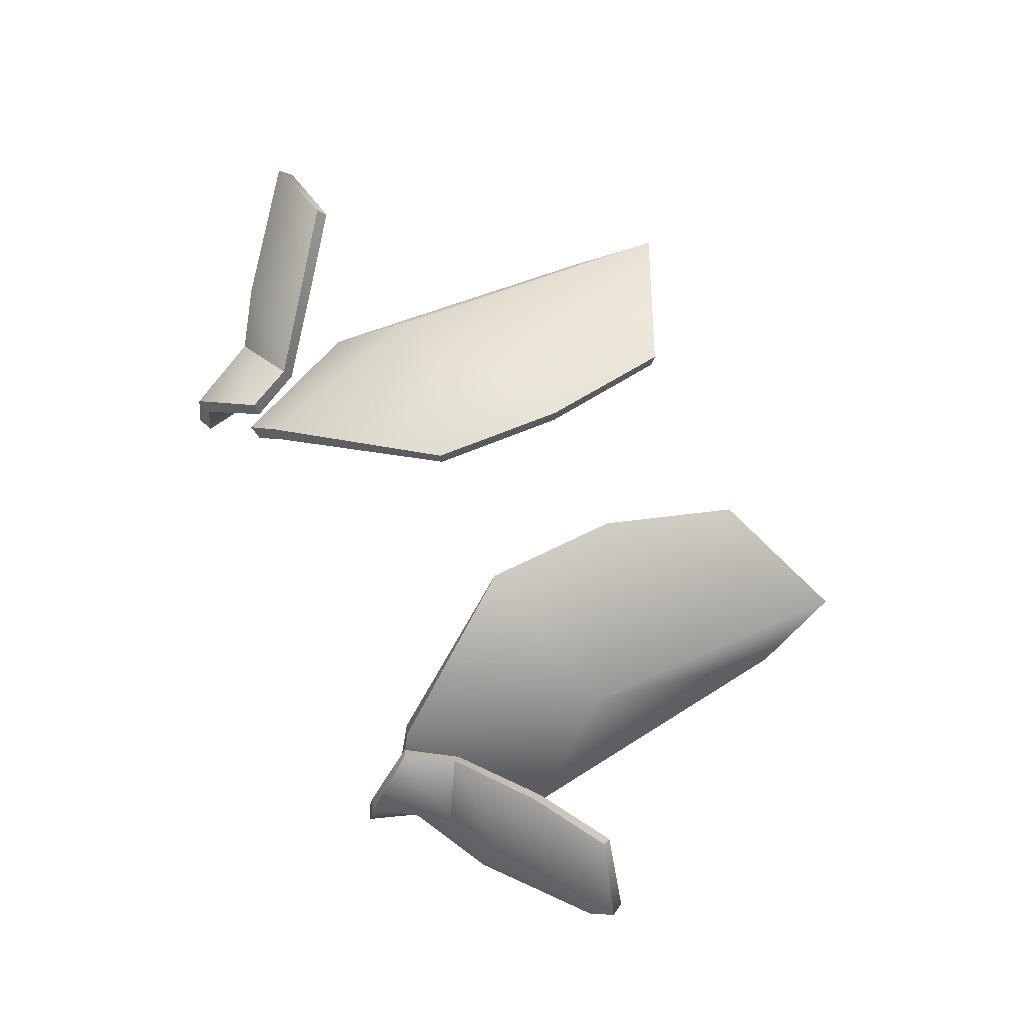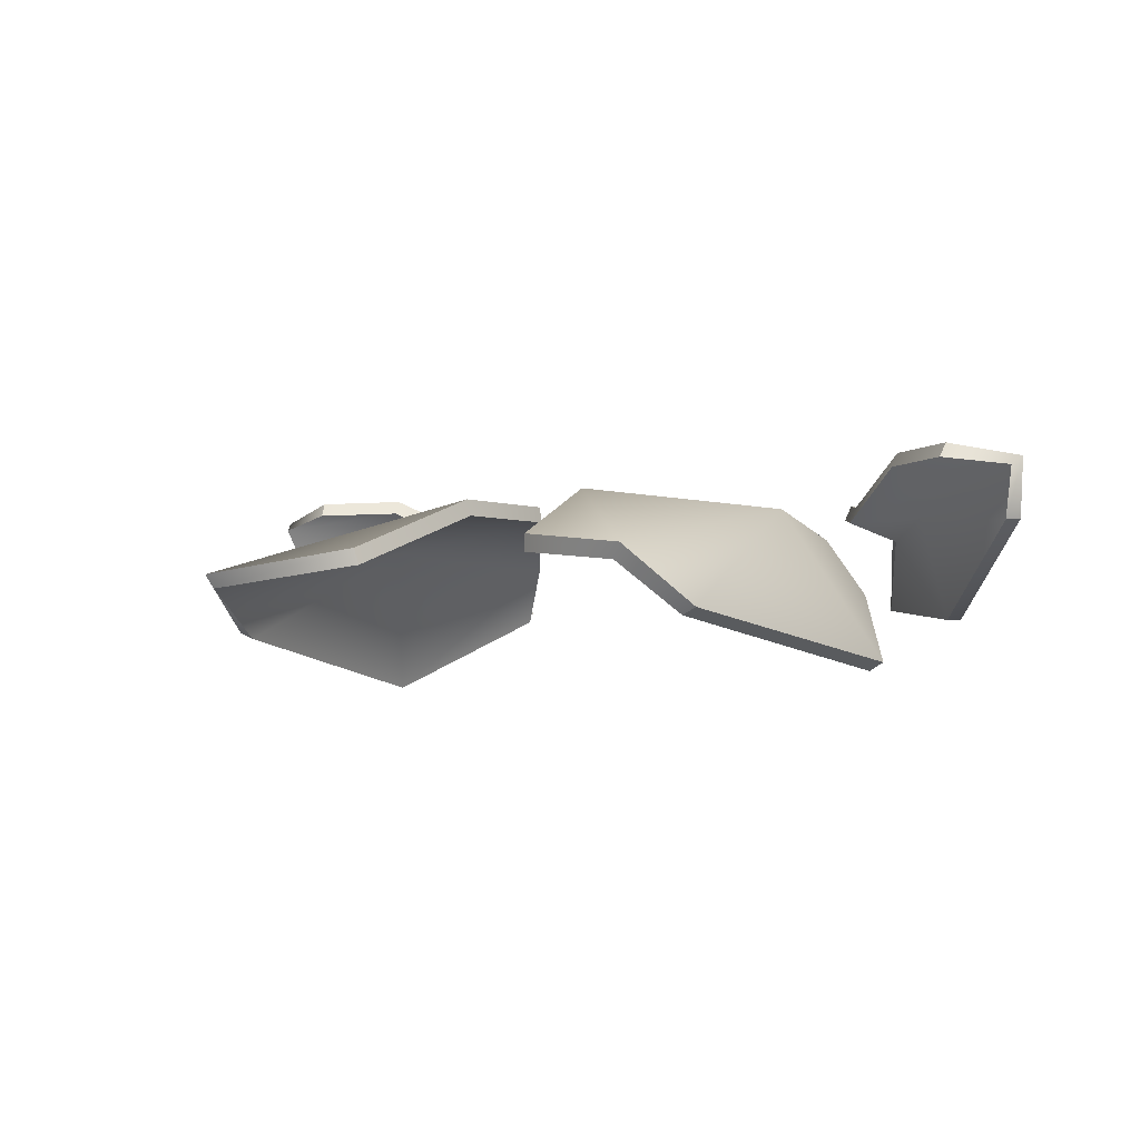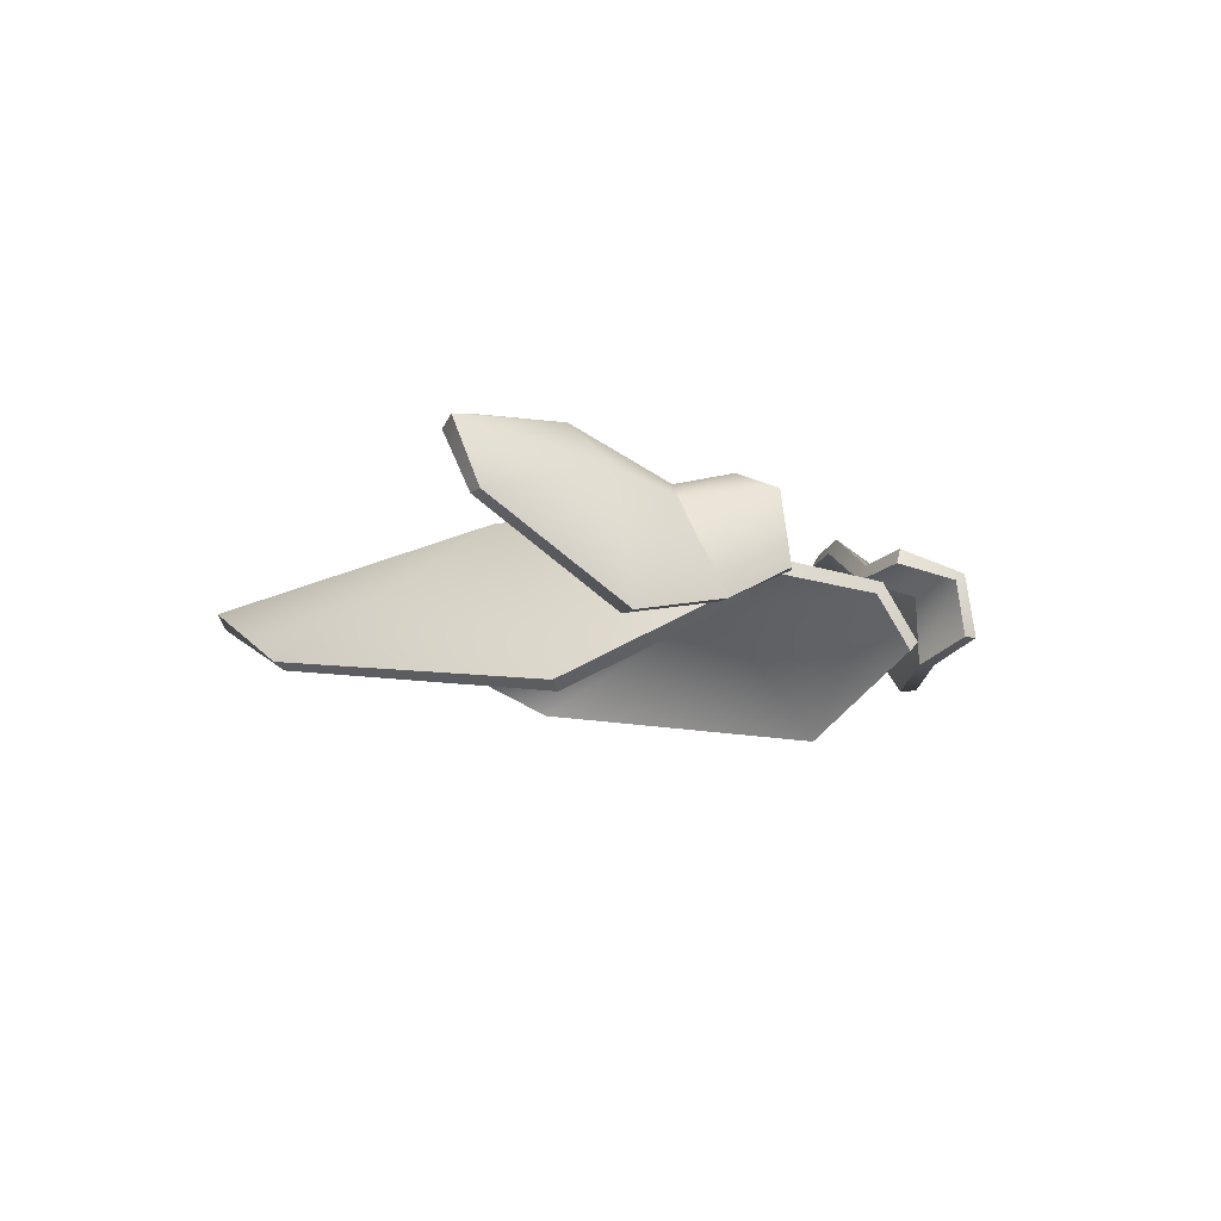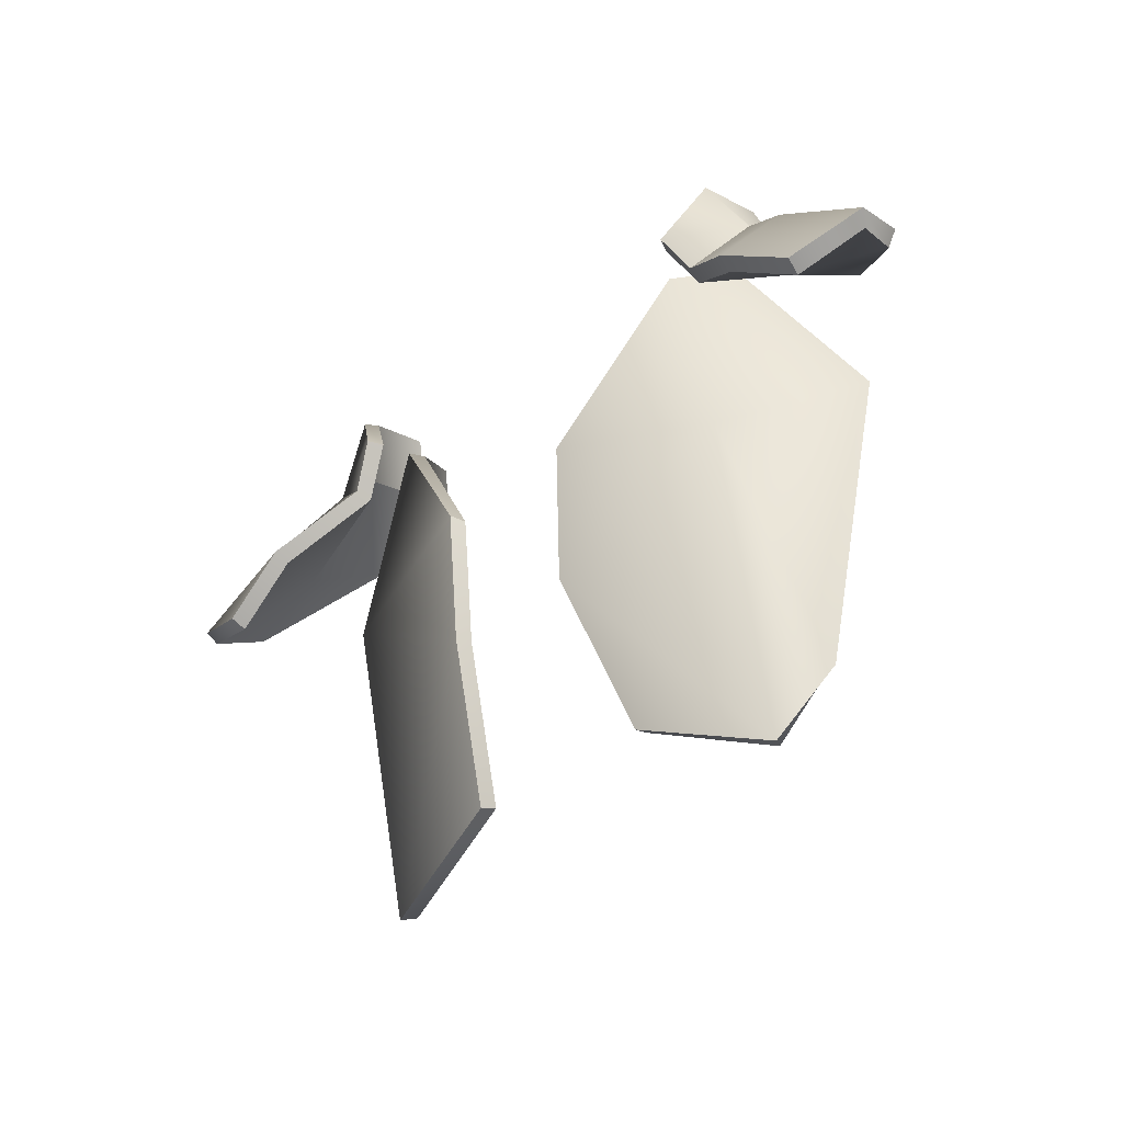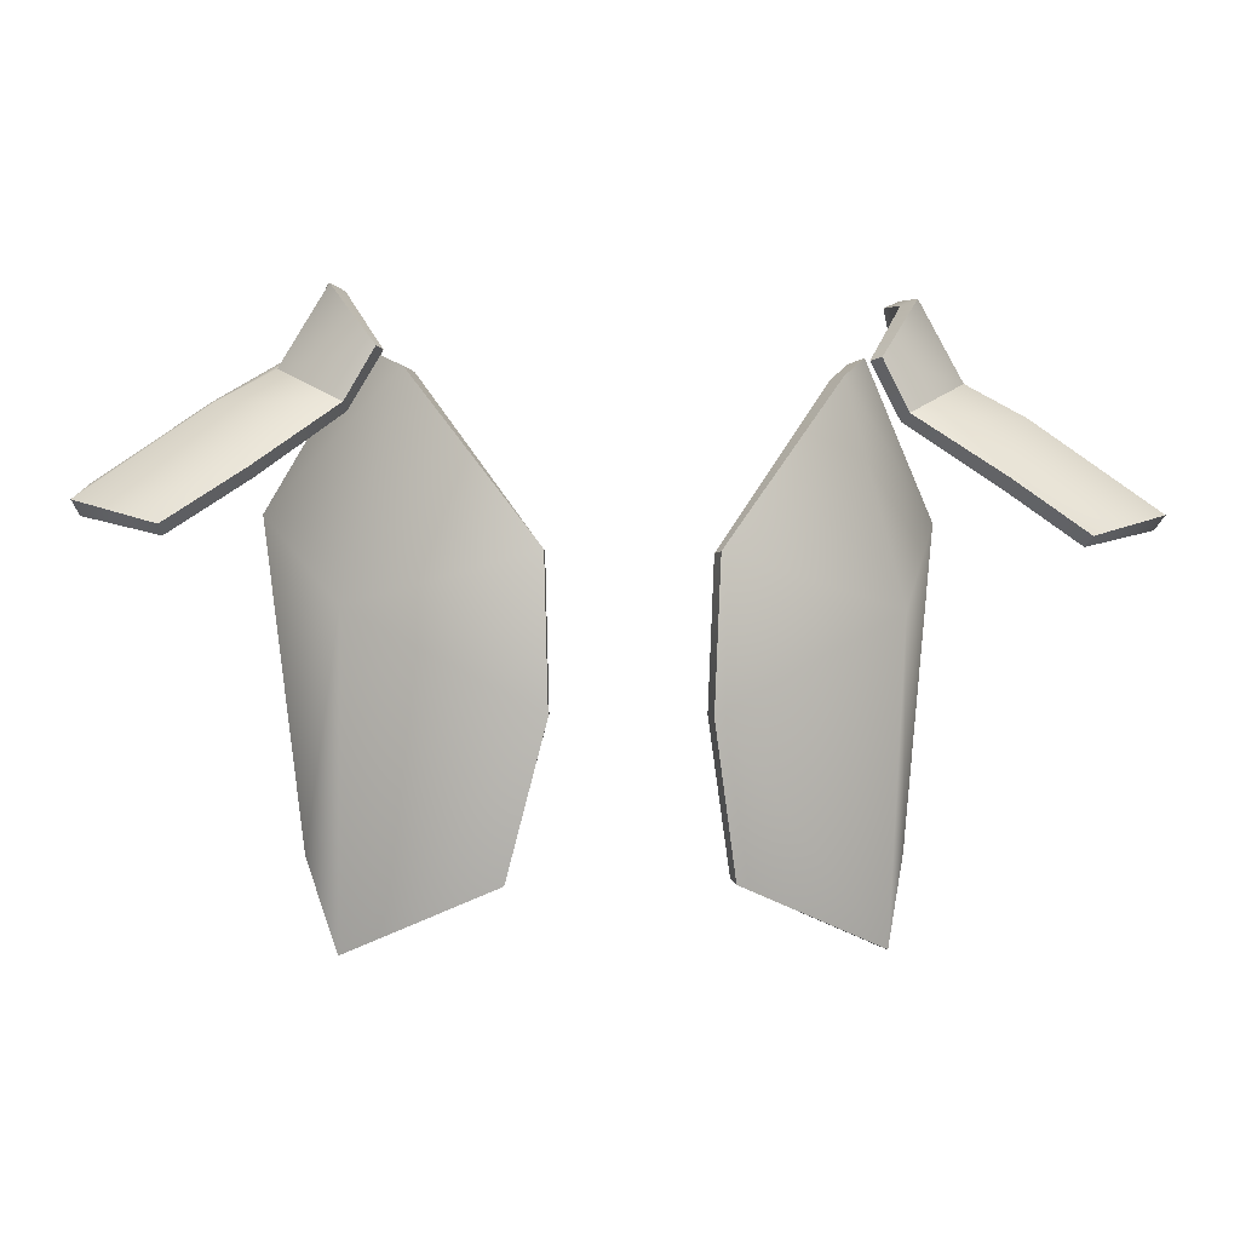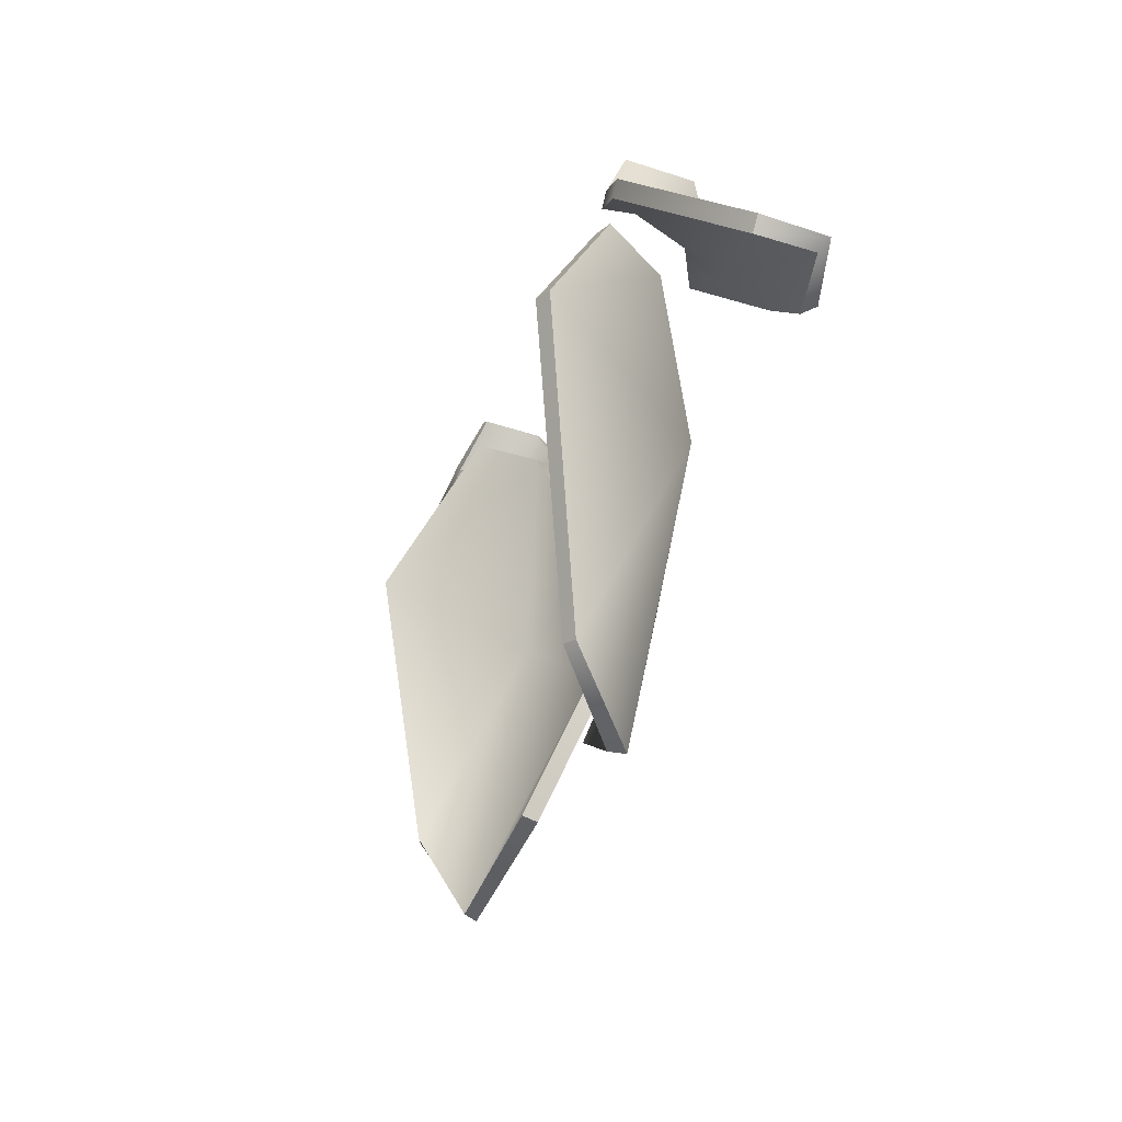
<metadata>
{"format":"obj","ext":"obj","renderer":"f3d","projection":"perspective","resolution":1024,"background":"white","views":[{"elev":76.7,"azim":65.9,"up":"+Y"},{"elev":-6.2,"azim":-146.6,"up":"+Y"},{"elev":-7.9,"azim":-63.9,"up":"+Y"},{"elev":-33.9,"azim":-133.5,"up":"+Z"},{"elev":-3.2,"azim":171.9,"up":"+Z"},{"elev":-26.0,"azim":73.4,"up":"+Z"}]}
</metadata>
<code>
v 0.006485 0.000652 -0.001718
v 0.007151 -0.002367 -0.007384
v 0.008191 -0.003279 0.0006877
v 0.006414 -0.001002 -0.009591
v 0.001874 0.001279 -0.004184
v 0.002688 -0.0003857 -0.008019
v 0.002001 0.001499 -0.0004693
v 0.005087 0.0004854 0.003726
v 0.005956 -0.001091 0.004398
v -0.007151 -0.002367 -0.007384
v -0.006485 0.000652 -0.001718
v -0.008191 -0.003279 0.0006877
v -0.006414 -0.001002 -0.009591
v -0.001874 0.001279 -0.004184
v -0.002688 -0.0003857 -0.008019
v -0.002001 0.001499 -0.0004693
v -0.005087 0.0004854 0.003726
v -0.005956 -0.001091 0.004398
v 0.009349 -0.002028 0.003197
v 0.007895 0.0005976 0.003571
v 0.00927 0.001095 0.002718
v 0.007173 -0.001582 0.004445
v 0.006445 0.001194 0.002786
v 0.008468 0.002354 0.001187
v 0.01227 0.001846 0.0004519
v 0.01041 0.00228 -9.065e-05
v 0.01197 0.0002991 0.0009691
v -0.007895 0.0005976 0.003571
v -0.009349 -0.002028 0.003197
v -0.00927 0.001095 0.002718
v -0.007173 -0.001582 0.004445
v -0.006445 0.001194 0.002786
v -0.008468 0.002354 0.001187
v -0.01227 0.001846 0.0004519
v -0.01041 0.00228 -9.065e-05
v -0.01197 0.0002991 0.0009691
v 0.007895 0.0005976 0.003571
v 0.00574 0.001466 0.004013
v 0.006445 0.001194 0.002786
v 0.006752 0.0008247 0.005495
v 0.007173 -0.001582 0.004445
v 0.006779 -0.0009454 0.005761
v -0.00574 0.001466 0.004013
v -0.007895 0.0005976 0.003571
v -0.006445 0.001194 0.002786
v -0.006752 0.0008247 0.005495
v -0.007173 -0.001582 0.004445
v -0.006779 -0.0009454 0.005761
v 0.006753 -0.002543 -0.007344
v 0.006223 0.0002847 -0.001704
v 0.007815 -0.003502 0.0006386
v 0.006185 -0.001382 -0.009492
v 0.004809 0.0001404 0.003648
v 0.005604 -0.001339 0.004292
v 0.001801 0.0008287 -0.004113
v 0.006185 -0.001382 -0.009492
v 0.00262 -0.0008265 -0.007899
v 0.001924 0.001044 -0.000479
v 0.004809 0.0001404 0.003648
v -0.006223 0.0002847 -0.001704
v -0.006753 -0.002543 -0.007344
v -0.007815 -0.003502 0.0006386
v -0.006185 -0.001382 -0.009492
v -0.004809 0.0001404 0.003648
v -0.001924 0.001044 -0.000479
v -0.001801 0.0008287 -0.004113
v -0.006185 -0.001382 -0.009492
v -0.00262 -0.0008265 -0.007899
v -0.005604 -0.001339 0.004292
v 0.007128 0.0003299 0.003966
v 0.00912 -0.002057 0.002806
v 0.009038 0.0005622 0.001303
v 0.006864 -0.001595 0.004122
v 0.006348 0.0007716 0.002627
v 0.008408 0.001956 0.0009592
v 0.01209 0.001592 0.0001216
v 0.01172 0.0002592 0.000599
v 0.01209 0.001592 0.0001216
v 0.01032 0.001883 -0.0003105
v -0.00912 -0.002057 0.002806
v -0.007128 0.0003299 0.003966
v -0.009038 0.0005622 0.001303
v -0.006864 -0.001595 0.004122
v -0.006348 0.0007716 0.002627
v -0.008408 0.001956 0.0009592
v -0.01209 0.001592 0.0001216
v -0.01032 0.001883 -0.0003105
v -0.01172 0.0002592 0.000599
v 0.005552 0.001051 0.003981
v 0.007128 0.0003299 0.003966
v 0.006348 0.0007716 0.002627
v 0.006392 0.0006083 0.005359
v 0.006392 0.0006083 0.005359
v 0.006864 -0.001595 0.004122
v 0.006381 -0.0009466 0.005581
v -0.007128 0.0003299 0.003966
v -0.005552 0.001051 0.003981
v -0.006348 0.0007716 0.002627
v -0.006392 0.0006083 0.005359
v -0.006864 -0.001595 0.004122
v -0.006392 0.0006083 0.005359
v -0.006381 -0.0009466 0.005581
v 0.001874 0.001279 -0.004184
v 0.00262 -0.0008265 -0.007899
v 0.002688 -0.0003857 -0.008019
v 0.001801 0.0008287 -0.004113
v 0.002001 0.001499 -0.0004693
v 0.001924 0.001044 -0.000479
v -0.00262 -0.0008265 -0.007899
v -0.001874 0.001279 -0.004184
v -0.002688 -0.0003857 -0.008019
v -0.00262 -0.0008265 -0.007899
v -0.001801 0.0008287 -0.004113
v -0.001801 0.0008287 -0.004113
v -0.002001 0.001499 -0.0004693
v -0.001924 0.001044 -0.000479
v 0.006752 0.0008247 0.005495
v 0.005552 0.001051 0.003981
v 0.00574 0.001466 0.004013
v 0.006392 0.0006083 0.005359
v 0.006779 -0.0009454 0.005761
v 0.006392 0.0006083 0.005359
v 0.006381 -0.0009466 0.005581
v -0.005552 0.001051 0.003981
v -0.006752 0.0008247 0.005495
v -0.00574 0.001466 0.004013
v -0.005552 0.001051 0.003981
v -0.006392 0.0006083 0.005359
v -0.006779 -0.0009454 0.005761
v -0.006381 -0.0009466 0.005581
v 0.006414 -0.001002 -0.009591
v 0.006753 -0.002543 -0.007344
v 0.007151 -0.002367 -0.007384
v 0.006185 -0.001382 -0.009492
v 0.002688 -0.0003857 -0.008019
v 0.006185 -0.001382 -0.009492
v 0.00262 -0.0008265 -0.007899
v -0.006753 -0.002543 -0.007344
v -0.006414 -0.001002 -0.009591
v -0.007151 -0.002367 -0.007384
v -0.006185 -0.001382 -0.009492
v -0.006185 -0.001382 -0.009492
v -0.002688 -0.0003857 -0.008019
v -0.00262 -0.0008265 -0.007899
v 0.007173 -0.001582 0.004445
v 0.006381 -0.0009466 0.005581
v 0.006779 -0.0009454 0.005761
v 0.006864 -0.001595 0.004122
v 0.009349 -0.002028 0.003197
v 0.00912 -0.002057 0.002806
v 0.01197 0.0002991 0.0009691
v 0.01172 0.0002592 0.000599
v -0.006381 -0.0009466 0.005581
v -0.007173 -0.001582 0.004445
v -0.006779 -0.0009454 0.005761
v -0.006864 -0.001595 0.004122
v -0.009349 -0.002028 0.003197
v -0.00912 -0.002057 0.002806
v -0.01197 0.0002991 0.0009691
v -0.01172 0.0002592 0.000599
v 0.008191 -0.003279 0.0006877
v 0.005604 -0.001339 0.004292
v 0.005956 -0.001091 0.004398
v 0.007815 -0.003502 0.0006386
v -0.005604 -0.001339 0.004292
v -0.008191 -0.003279 0.0006877
v -0.005956 -0.001091 0.004398
v -0.007815 -0.003502 0.0006386
v 0.00574 0.001466 0.004013
v 0.006348 0.0007716 0.002627
v 0.006445 0.001194 0.002786
v 0.005552 0.001051 0.003981
v 0.008408 0.001956 0.0009592
v 0.008468 0.002354 0.001187
v 0.01032 0.001883 -0.0003105
v 0.01041 0.00228 -9.065e-05
v -0.006348 0.0007716 0.002627
v -0.00574 0.001466 0.004013
v -0.006445 0.001194 0.002786
v -0.005552 0.001051 0.003981
v -0.008408 0.001956 0.0009592
v -0.008468 0.002354 0.001187
v -0.01032 0.001883 -0.0003105
v -0.01041 0.00228 -9.065e-05
v 0.01041 0.00228 -9.065e-05
v 0.01209 0.001592 0.0001216
v 0.01227 0.001846 0.0004519
v 0.01032 0.001883 -0.0003105
v 0.01172 0.0002592 0.000599
v 0.01197 0.0002991 0.0009691
v -0.01209 0.001592 0.0001216
v -0.01041 0.00228 -9.065e-05
v -0.01227 0.001846 0.0004519
v -0.01032 0.001883 -0.0003105
v -0.01172 0.0002592 0.000599
v -0.01197 0.0002991 0.0009691
v 0.007151 -0.002367 -0.007384
v 0.007815 -0.003502 0.0006386
v 0.008191 -0.003279 0.0006877
v 0.006753 -0.002543 -0.007344
v -0.007815 -0.003502 0.0006386
v -0.007151 -0.002367 -0.007384
v -0.008191 -0.003279 0.0006877
v -0.007815 -0.003502 0.0006386
v -0.006753 -0.002543 -0.007344
v 0.005087 0.0004854 0.003726
v 0.001924 0.001044 -0.000479
v 0.002001 0.001499 -0.0004693
v 0.004809 0.0001404 0.003648
v 0.005956 -0.001091 0.004398
v 0.005604 -0.001339 0.004292
v 0.004809 0.0001404 0.003648
v -0.001924 0.001044 -0.000479
v -0.005087 0.0004854 0.003726
v -0.002001 0.001499 -0.0004693
v -0.004809 0.0001404 0.003648
v -0.005956 -0.001091 0.004398
v -0.005604 -0.001339 0.004292
g atk_back_arm_lv2
f 3 2 1
f 2 4 1
f 5 1 4
f 6 5 4
f 5 7 1
f 7 8 1
f 1 8 3
f 8 9 3
f 12 11 10
f 11 13 10
f 13 11 14
f 15 13 14
f 14 11 16
f 11 17 16
f 11 12 17
f 12 18 17
f 21 20 19
f 20 22 19
f 23 20 21
f 24 23 21
f 24 21 25
f 26 24 25
f 25 21 27
f 21 19 27
f 30 29 28
f 29 31 28
f 30 28 32
f 33 30 32
f 34 30 33
f 35 34 33
f 34 36 30
f 36 29 30
f 39 38 37
f 38 40 37
f 37 40 41
f 40 42 41
f 45 44 43
f 44 46 43
f 44 47 46
f 47 48 46
f 51 50 49
f 50 52 49
f 50 51 53
f 51 54 53
f 56 50 55
f 57 56 55
f 55 50 58
f 50 59 58
f 62 61 60
f 61 63 60
f 60 64 62
f 65 64 60
f 66 65 60
f 66 60 67
f 68 66 67
f 64 69 62
f 72 71 70
f 71 73 70
f 72 70 74
f 75 72 74
f 76 72 75
f 76 77 72
f 77 71 72
f 79 78 75
f 82 81 80
f 81 83 80
f 84 81 82
f 85 84 82
f 85 82 86
f 87 85 86
f 86 82 88
f 82 80 88
f 91 90 89
f 90 92 89
f 90 94 93
f 94 95 92
f 98 97 96
f 97 99 96
f 96 101 100
f 101 102 100
f 105 104 103
f 104 106 103
f 103 106 107
f 106 108 107
f 111 110 109
f 110 113 112
f 110 115 114
f 115 116 114
f 119 118 117
f 118 120 117
f 117 122 121
f 122 123 121
f 126 125 124
f 125 128 127
f 125 129 128
f 129 130 128
f 133 132 131
f 132 134 131
f 131 136 135
f 136 137 135
f 140 139 138
f 139 141 138
f 139 143 142
f 143 144 142
f 147 146 145
f 146 148 145
f 145 148 149
f 148 150 149
f 149 150 151
f 150 152 151
f 155 154 153
f 154 156 153
f 154 157 156
f 157 158 156
f 157 159 158
f 159 160 158
f 163 162 161
f 162 164 161
f 167 166 165
f 166 168 165
f 171 170 169
f 170 172 169
f 173 170 171
f 174 173 171
f 175 173 174
f 176 175 174
f 179 178 177
f 178 180 177
f 179 177 181
f 182 179 181
f 182 181 183
f 184 182 183
f 187 186 185
f 186 188 185
f 189 186 187
f 190 189 187
f 193 192 191
f 192 194 191
f 193 191 195
f 196 193 195
f 199 198 197
f 198 200 197
f 203 202 201
f 202 205 204
f 208 207 206
f 207 209 206
f 206 209 210
f 212 211 210
f 215 214 213
f 214 216 213
f 214 217 216
f 217 218 216

</code>
